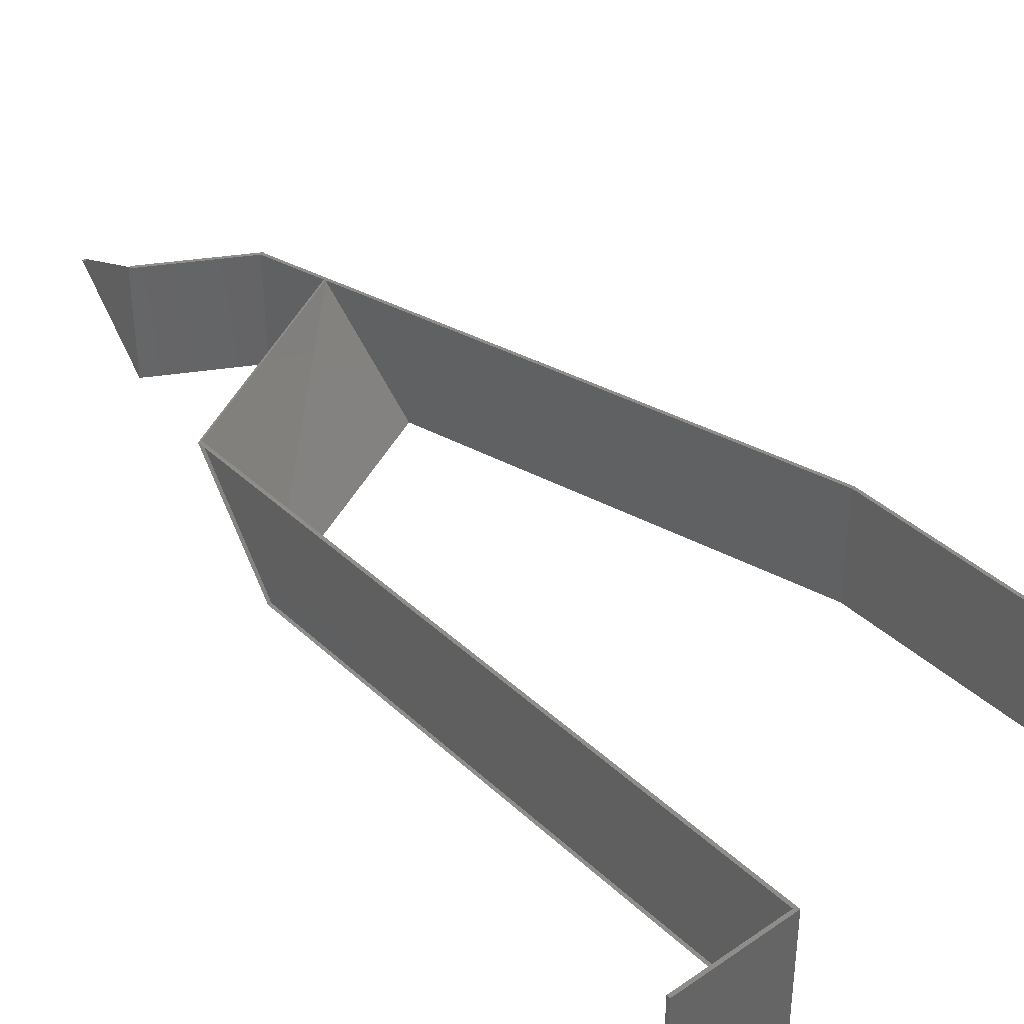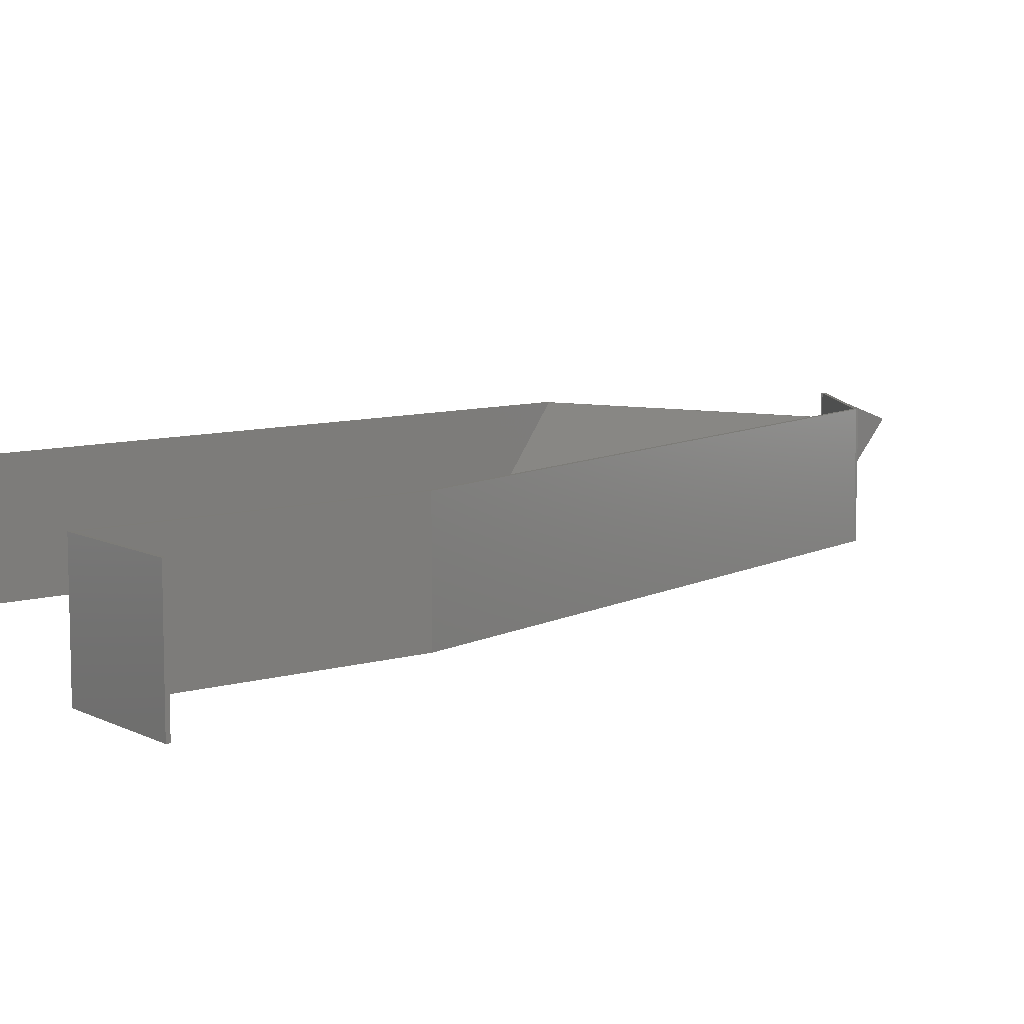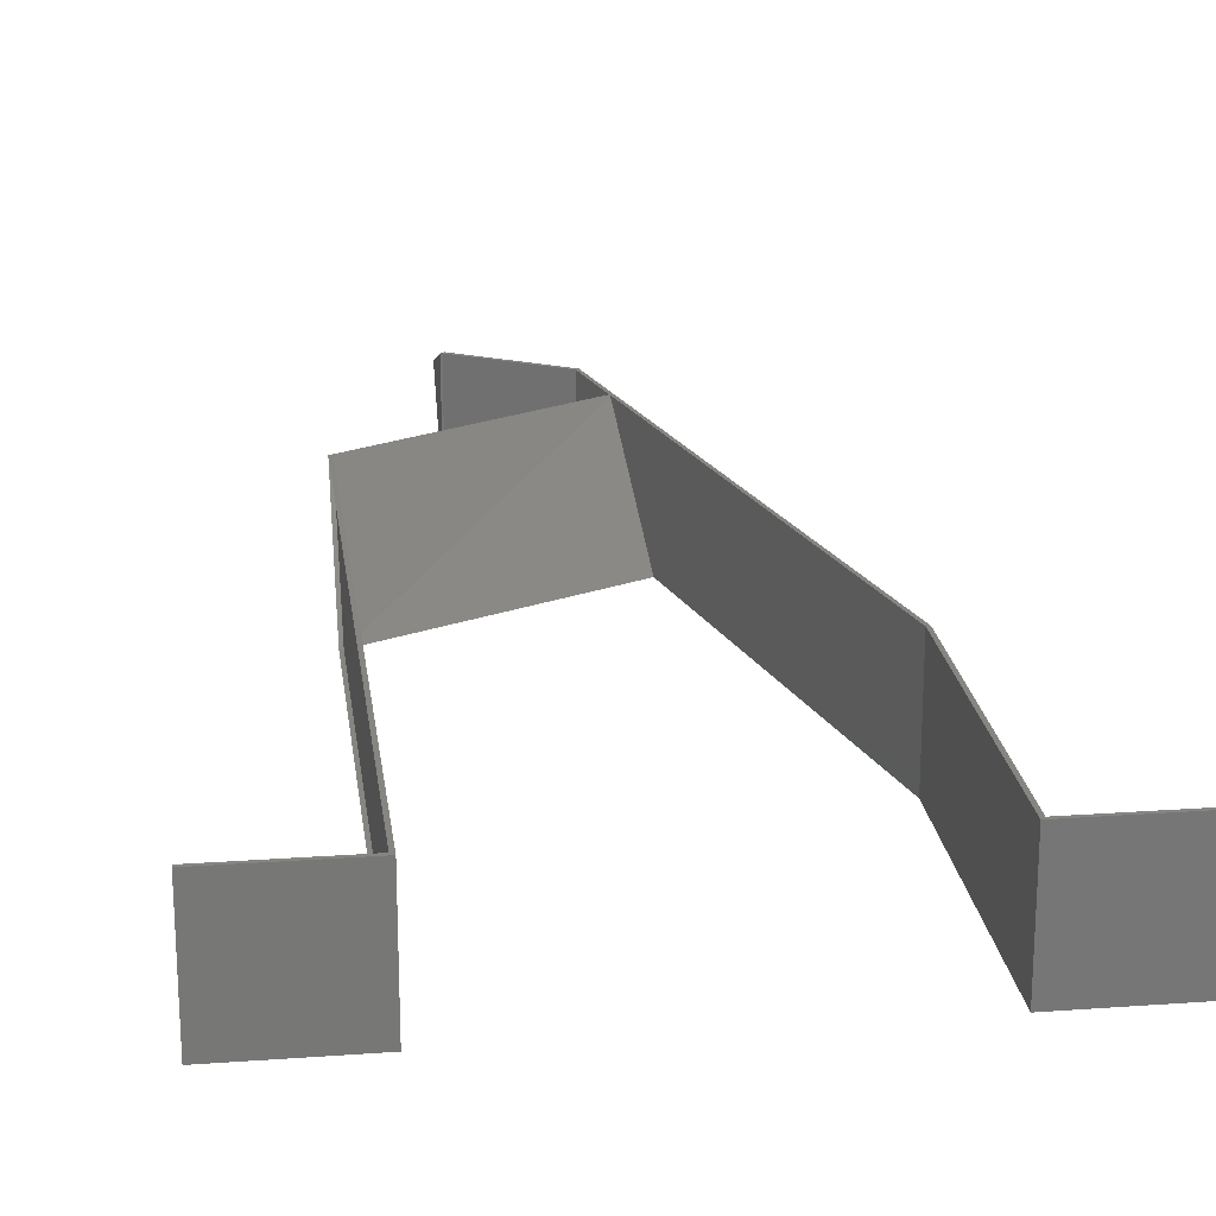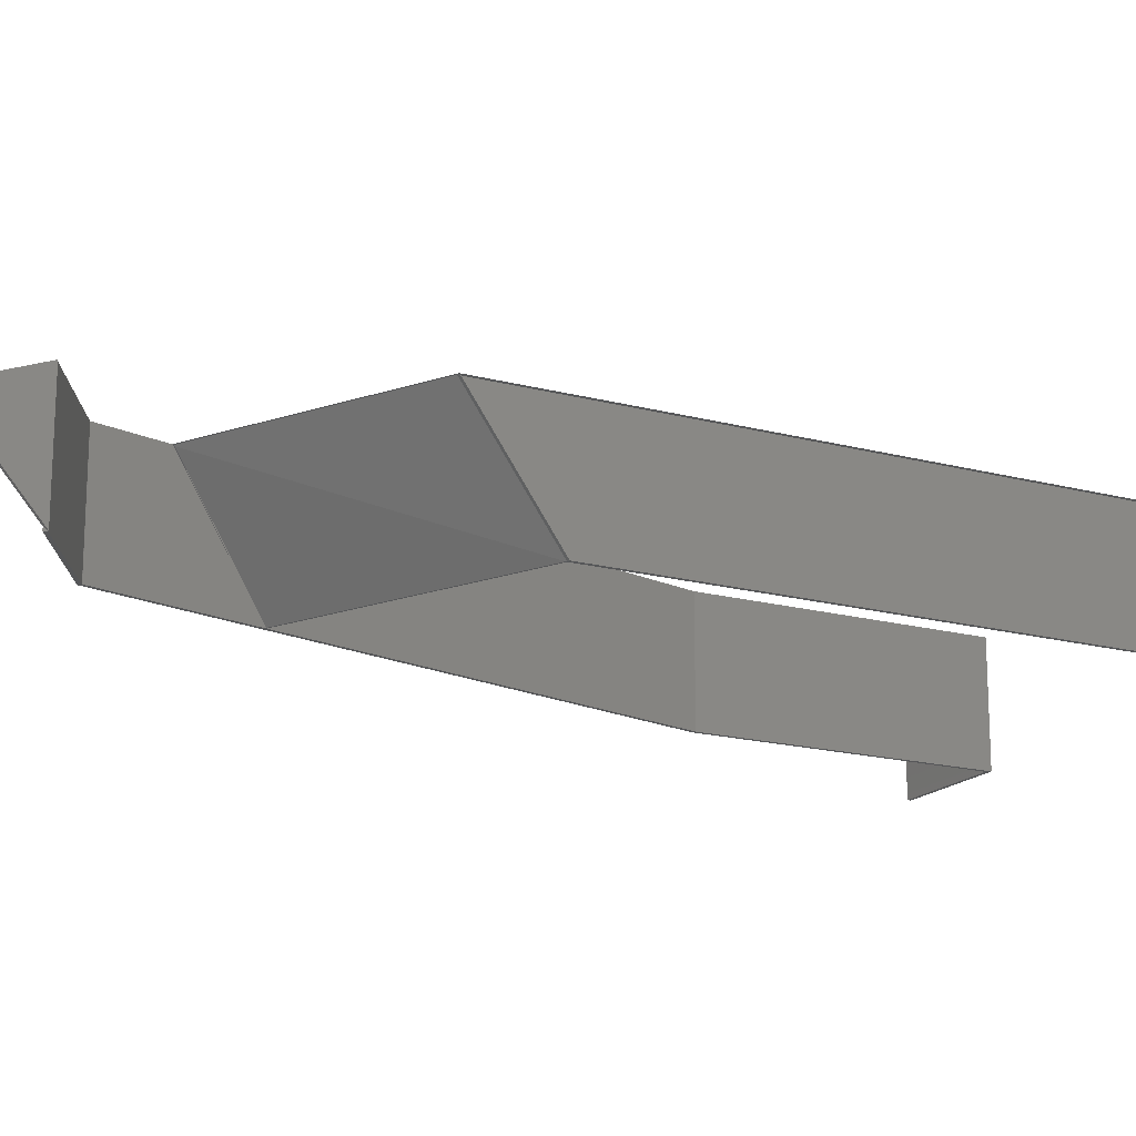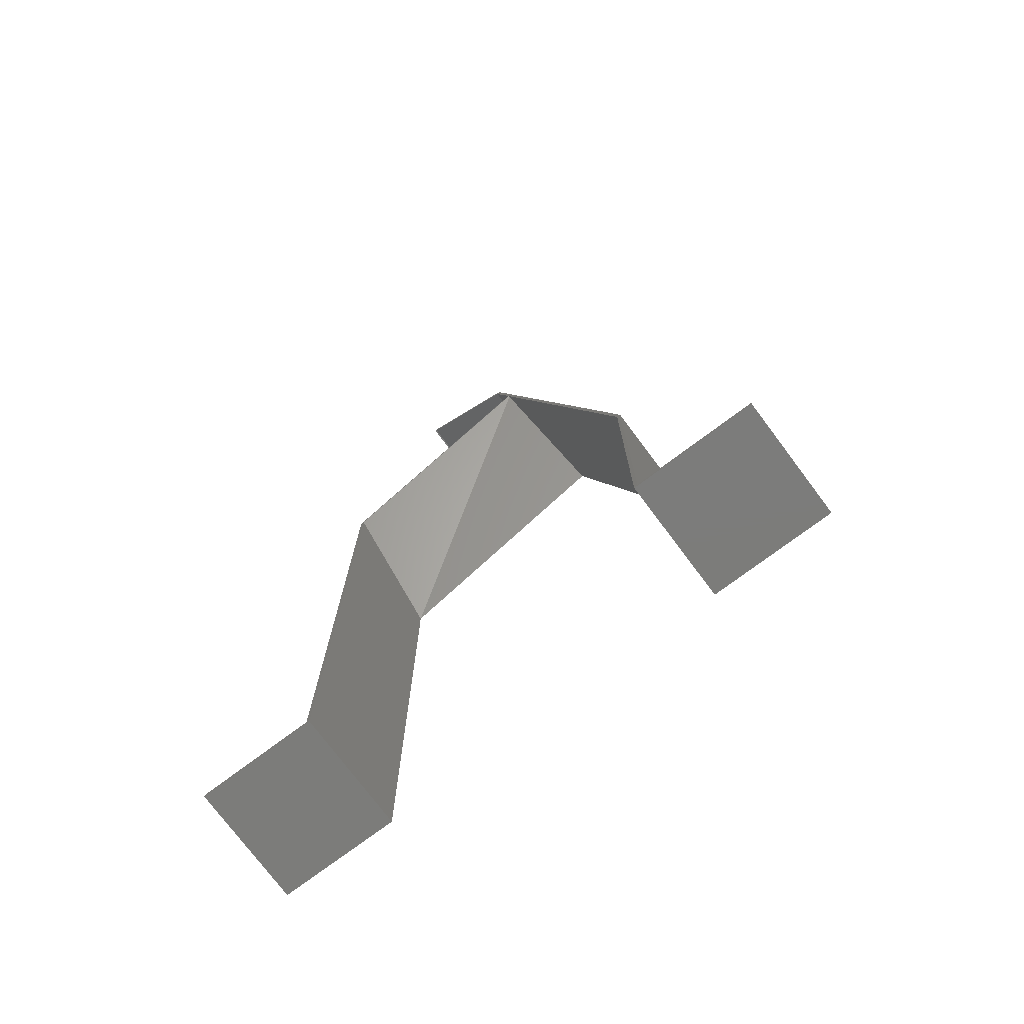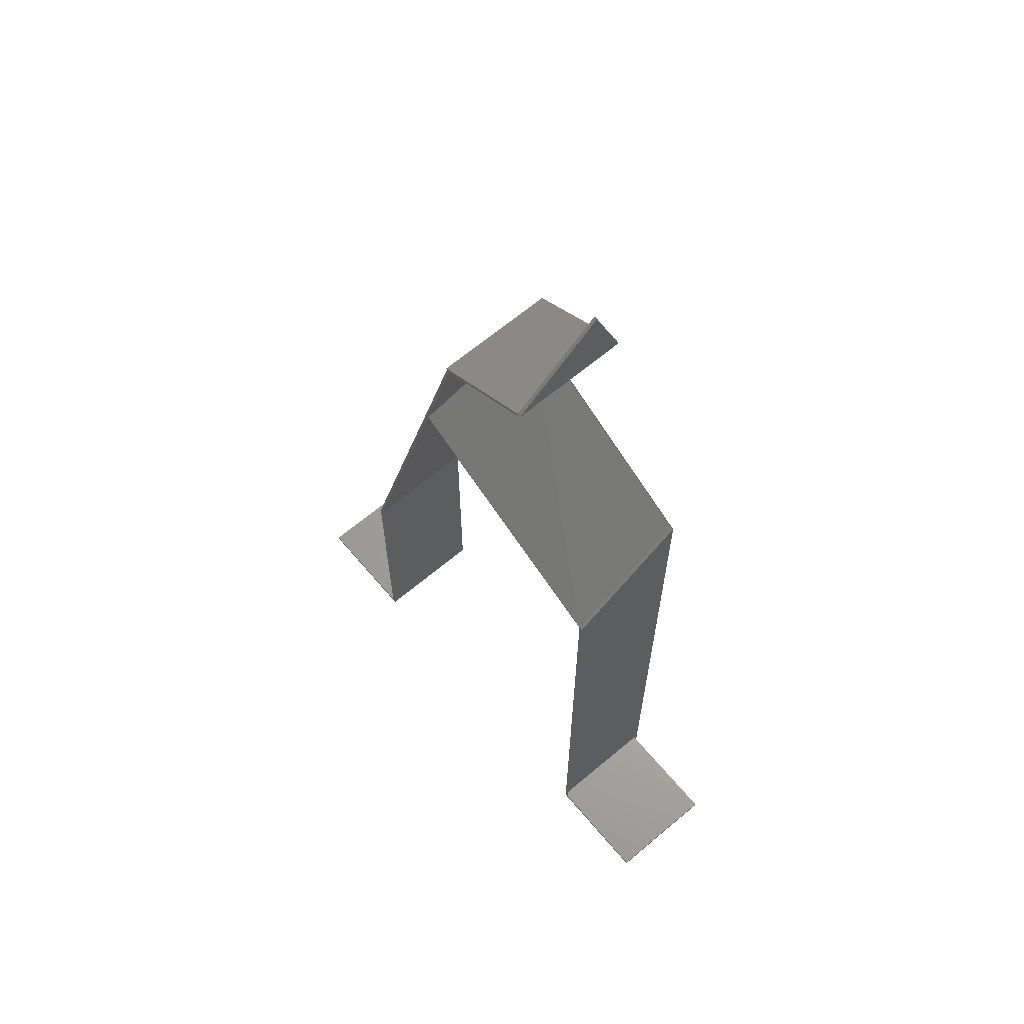
<metadata>
{"format":"stl","ext":"stl","renderer":"f3d","projection":"perspective","resolution":1024,"background":"white","views":[{"elev":38.8,"azim":139.2,"up":"+Y"},{"elev":9.3,"azim":-127.3,"up":"+Y"},{"elev":21.2,"azim":172.7,"up":"+Y"},{"elev":-17.5,"azim":62.2,"up":"+Y"},{"elev":-75.3,"azim":-143.2,"up":"+Z"},{"elev":65.4,"azim":49.8,"up":"+Z"}]}
</metadata>
<code>
# stl→obj: 56 verts, 134 faces
v 400 0 500
v 400 100 3
v 400 0 3
v 400 100 570
v 400 0 0
v 400 100 0
v 403 100 3
v 500 0 3
v 500 100 3
v 403 0 3
v 500 100 0
v 500 0 0
v 403 0 500
v 403 100 570
v 216.6 99.14 668.5
v 216.7 100 669.1
v 197.9 0 598.6
v 197 9.808 606.9
v 195 0 600
v 195.1 0 599.9
v 218 100 670
v 217 100 670
v 232.1 100 727.2
v 315.1 100 778.6
v 316.6 100 776
v 228.5 100 728.6
v 229.2 100 727.3
v 232.3 100 727.2
v 100 100 245
v 103 100 244.6
v 100 100 3
v 103 100 0
v 0 100 0
v 0 100 3
v 195.1 0 600
v 201.7 18.32 612.8
v 198.2 0 599.9
v 0 0 3
v 0 0 0
v 100 0 3
v 232.1 0 727.2
v 315.1 0 778.6
v 228.5 0 728.6
v 229.2 0 727.3
v 316.6 0 776
v 232.3 0 727.2
v 100 0 245
v 103 0 244.6
v 103 0 0
v 315.1 2.998 778.6
v 315 75 841
v 315 2.929 778.5
v 315 99.02 778.5
v 318 0 776
v 318 75 841
v 318 100 776
f 1 2 3
f 2 1 4
f 1 2 4
f 2 1 3
f 5 2 6
f 2 5 3
f 7 8 9
f 7 10 8
f 2 10 7
f 10 2 3
f 8 11 9
f 11 8 12
f 5 11 12
f 11 5 6
f 3 13 1
f 13 3 10
f 10 1 13
f 1 10 3
f 5 10 3
f 12 10 5
f 10 12 8
f 7 4 14
f 4 7 2
f 2 14 4
f 14 2 7
f 11 7 9
f 6 7 11
f 7 6 2
f 1 14 13
f 14 1 4
f 4 13 14
f 13 4 1
f 15 4 16
f 4 15 1
f 15 4 1
f 4 15 16
f 15 17 1
f 15 1 17
f 18 19 20
f 18 20 19
f 16 21 22
f 4 21 16
f 21 4 14
f 21 16 22
f 4 21 14
f 21 4 16
f 23 24 25
f 24 23 26
f 26 23 27
f 28 27 23
f 22 27 28
f 16 27 22
f 16 29 27
f 30 29 16
f 30 31 29
f 32 31 30
f 33 31 32
f 31 33 34
f 35 19 18
f 35 18 19
f 21 36 22
f 21 22 36
f 1 37 13
f 37 1 17
f 1 37 17
f 37 1 13
f 20 19 35
f 20 35 19
f 38 39 40
f 41 42 43
f 41 43 44
f 42 41 45
f 44 46 41
f 37 44 35
f 17 35 20
f 44 37 46
f 35 17 37
f 47 17 20
f 47 48 17
f 40 48 47
f 40 49 48
f 49 40 39
f 39 34 33
f 34 39 38
f 34 40 31
f 40 34 38
f 40 29 31
f 29 40 47
f 39 32 49
f 32 39 33
f 48 32 30
f 32 48 49
f 23 46 28
f 46 23 41
f 15 22 28
f 22 15 16
f 46 15 28
f 37 15 46
f 15 37 17
f 15 30 16
f 17 30 15
f 30 17 48
f 29 18 27
f 20 29 47
f 29 20 18
f 44 18 35
f 18 44 27
f 18 20 35
f 44 26 27
f 26 44 43
f 26 50 24
f 43 50 26
f 50 43 42
f 50 42 45
f 50 25 24
f 25 50 45
f 41 25 45
f 25 41 23
f 51 52 53
f 51 53 52
f 50 54 45
f 54 50 55
f 51 50 52
f 50 51 55
f 50 54 55
f 54 50 45
f 51 50 55
f 50 51 52
f 25 54 56
f 54 25 45
f 45 56 54
f 56 45 25
f 56 54 55
f 56 55 54

</code>
